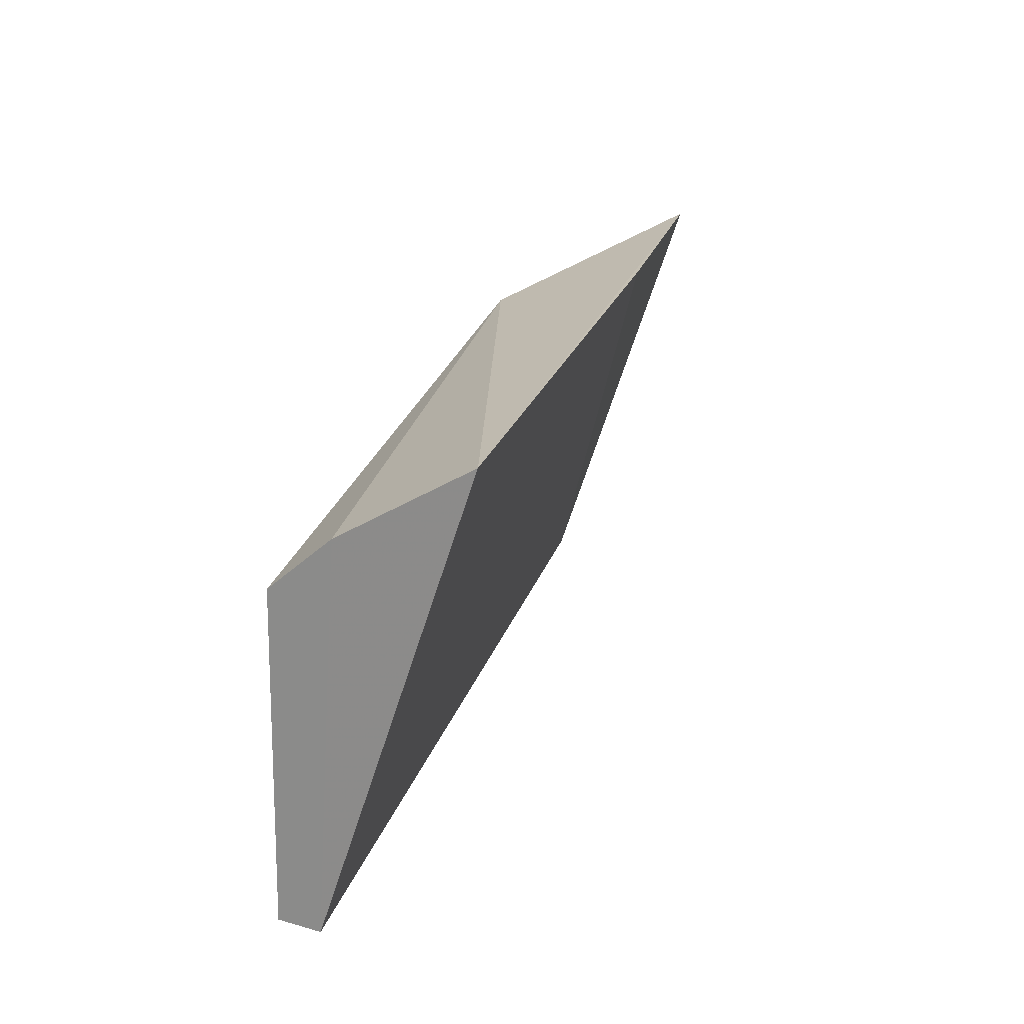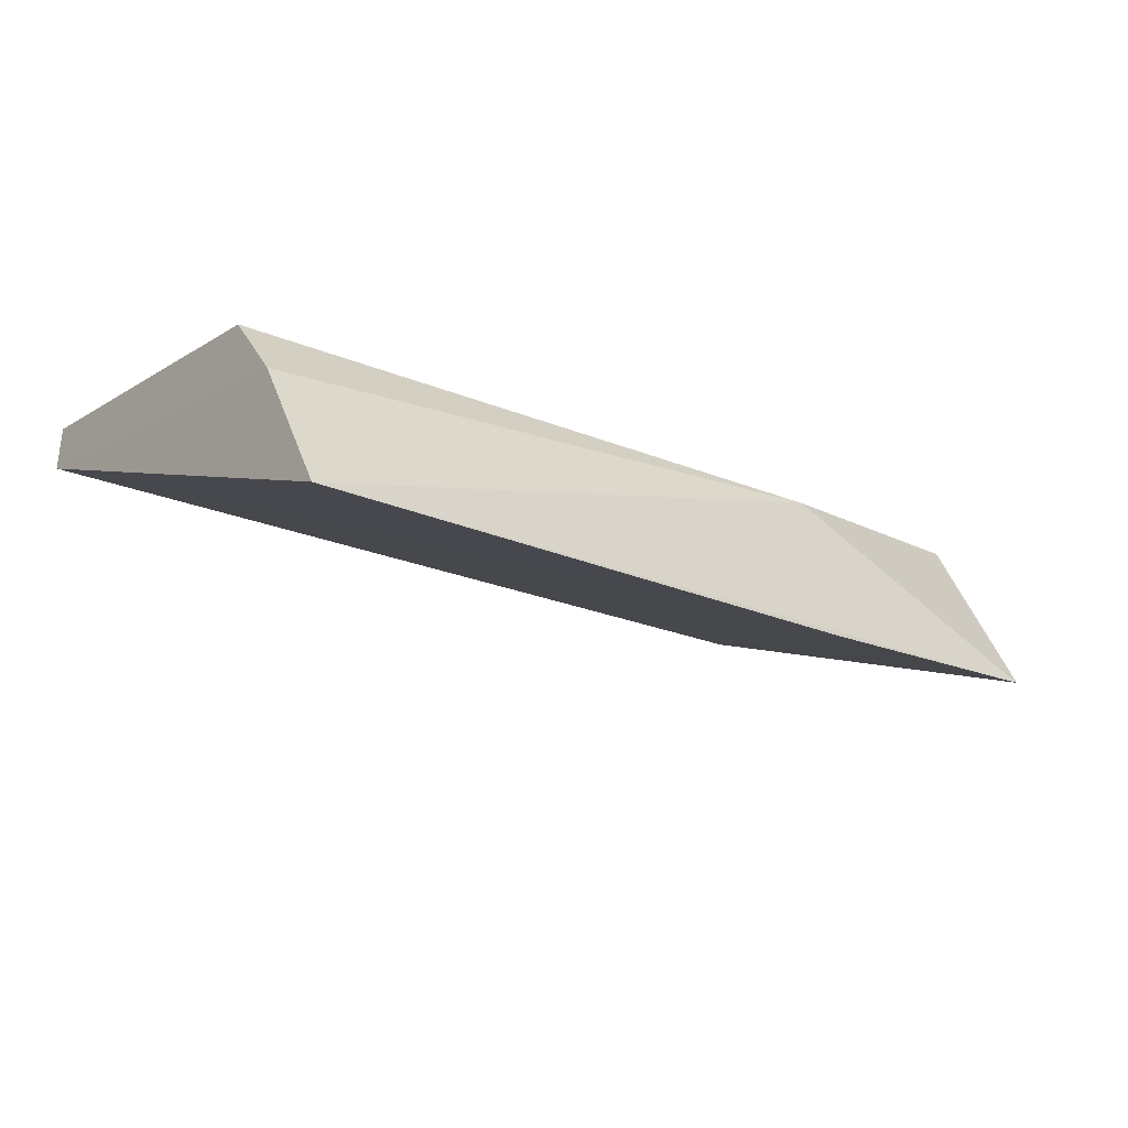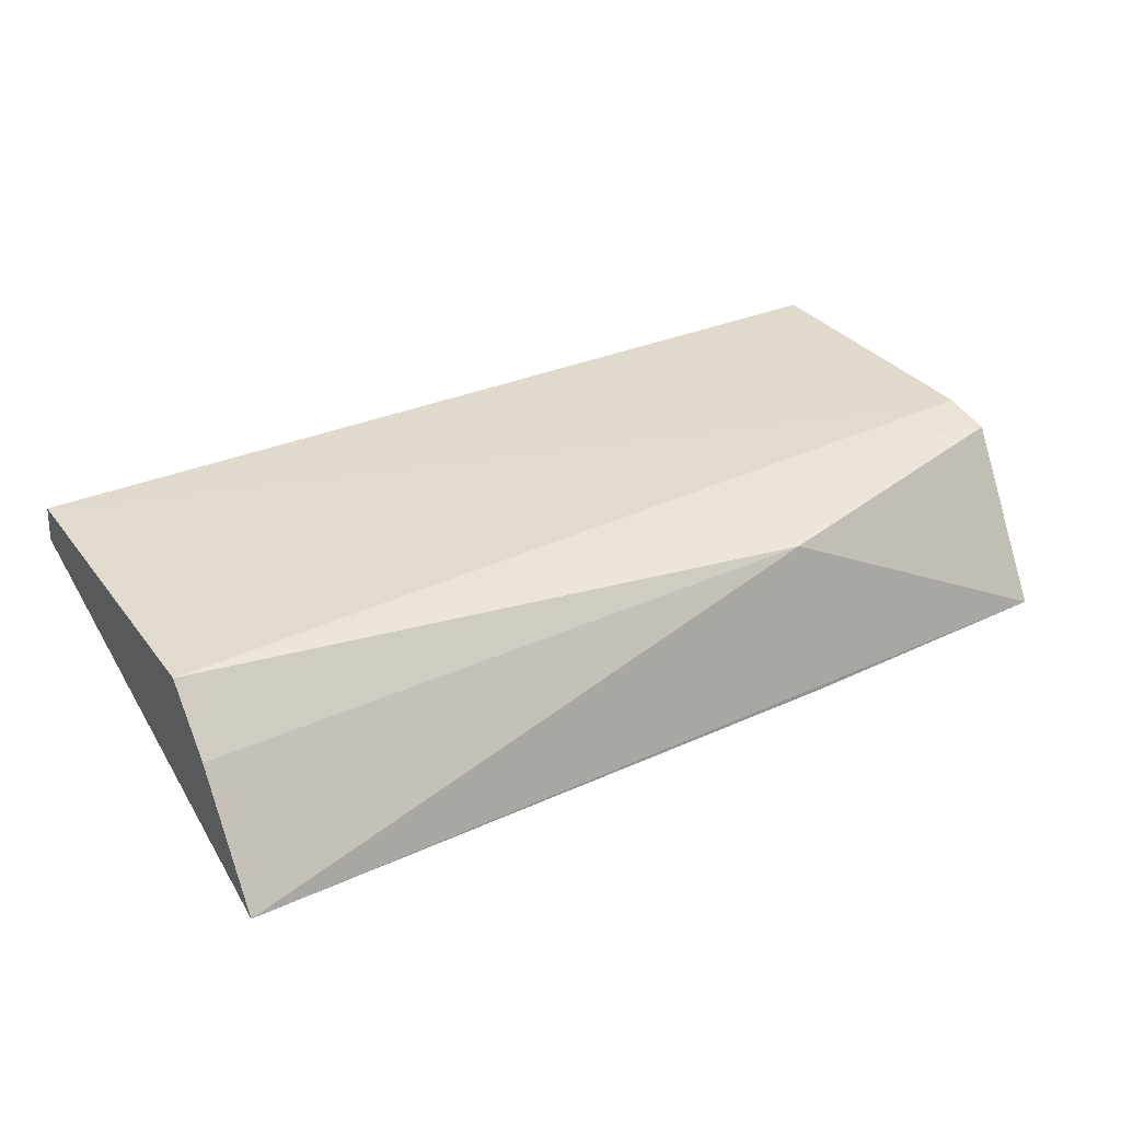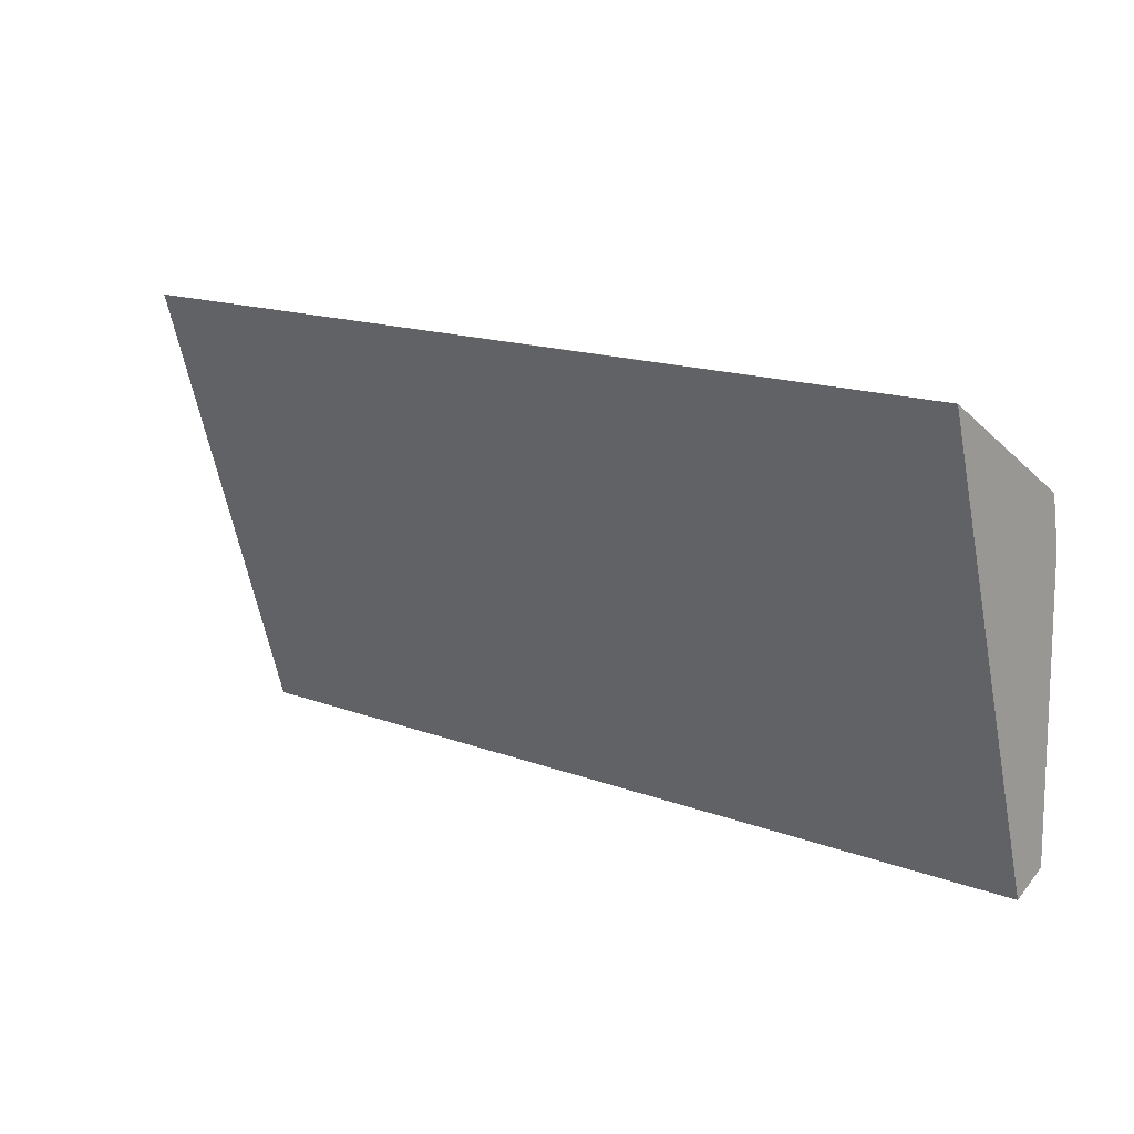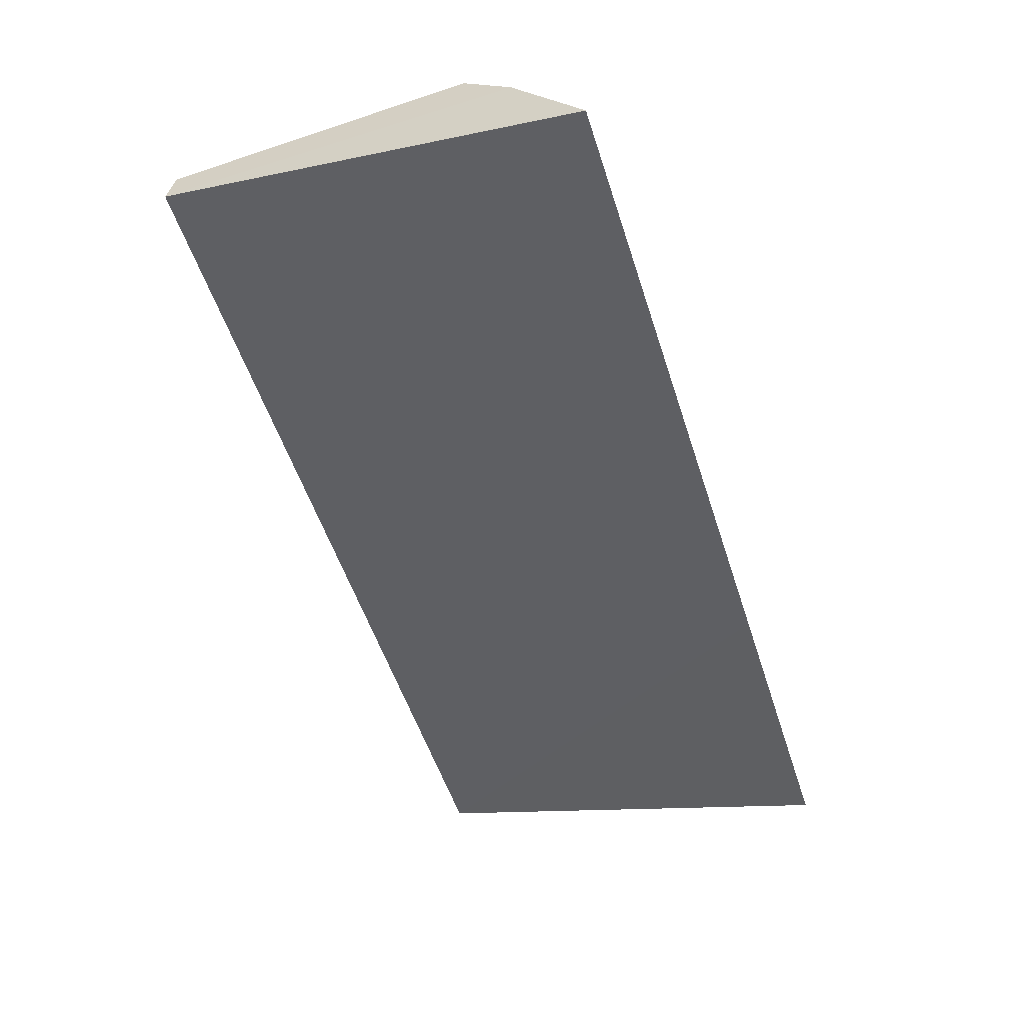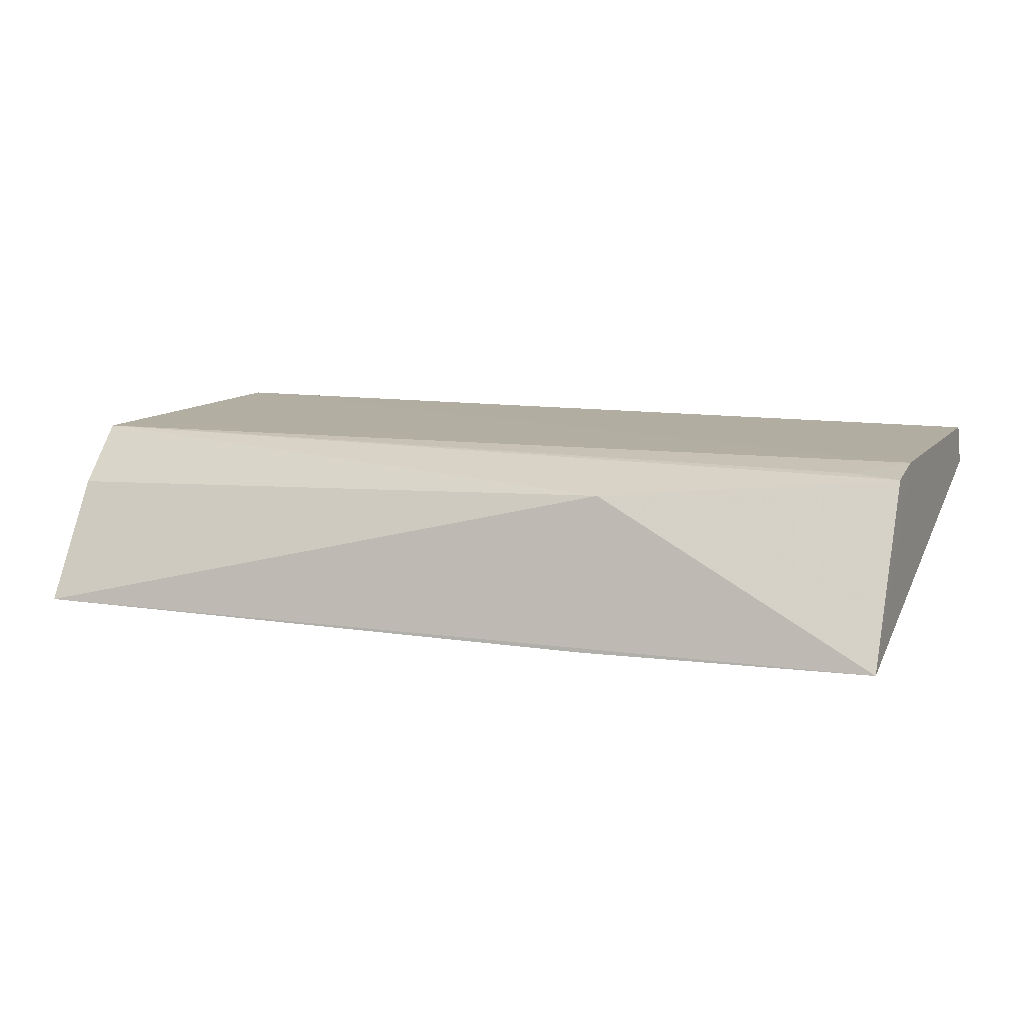
<metadata>
{"format":"obj","ext":"obj","renderer":"f3d","projection":"perspective","resolution":1024,"background":"white","views":[{"elev":22.9,"azim":104.7,"up":"+Y"},{"elev":-18.7,"azim":139.7,"up":"+Z"},{"elev":32.1,"azim":148.6,"up":"+Z"},{"elev":13.2,"azim":-140.3,"up":"+Y"},{"elev":-56.5,"azim":109.4,"up":"+Z"},{"elev":10.0,"azim":-156.9,"up":"+Z"}]}
</metadata>
<code>
v -0.05078 0.004992 -0.001457
v -0.05079 -0.003319 -0.0013
v -0.05083 0.008177 -0.006078
v -0.07423 0.007618 -0.00599
v -0.07417 0.00391 -0.001366
v -0.07418 -0.003766 -0.00236
v -0.06679 0.006731 -0.002263
v -0.05078 0.006305 -0.002943
v -0.05079 -0.003483 -0.002305
v -0.06682 0.007809 -0.006126
v -0.07417 -0.003319 -0.001317
v -0.07417 0.005184 -0.001625
v -0.07293 0.004971 -0.001559
f 5 2 1
f 7 3 4
f 8 1 2
f 8 7 1
f 8 3 7
f 9 2 6
f 9 8 2
f 9 3 8
f 10 6 4
f 10 4 3
f 10 9 6
f 10 3 9
f 11 6 2
f 11 2 5
f 11 5 4
f 11 4 6
f 12 1 7
f 12 7 4
f 12 4 5
f 13 12 5
f 13 5 1
f 13 1 12

</code>
